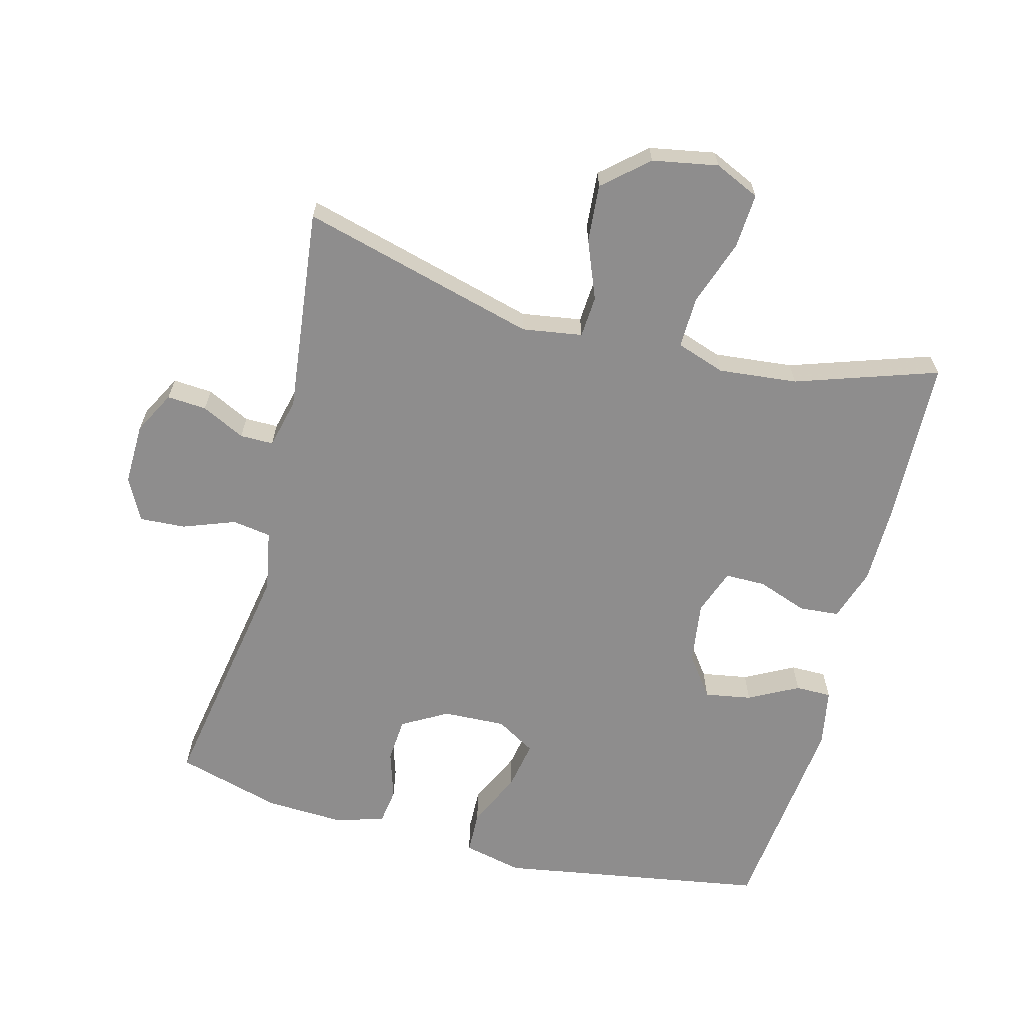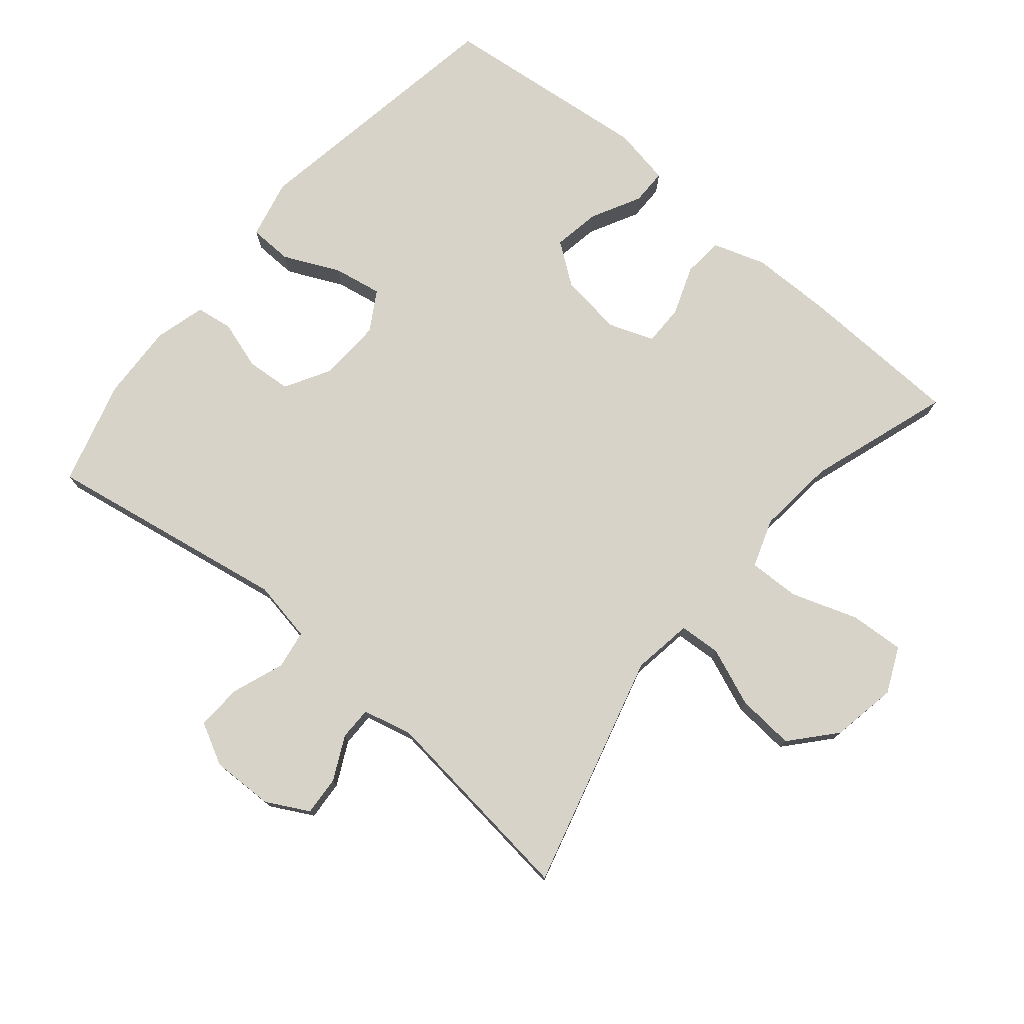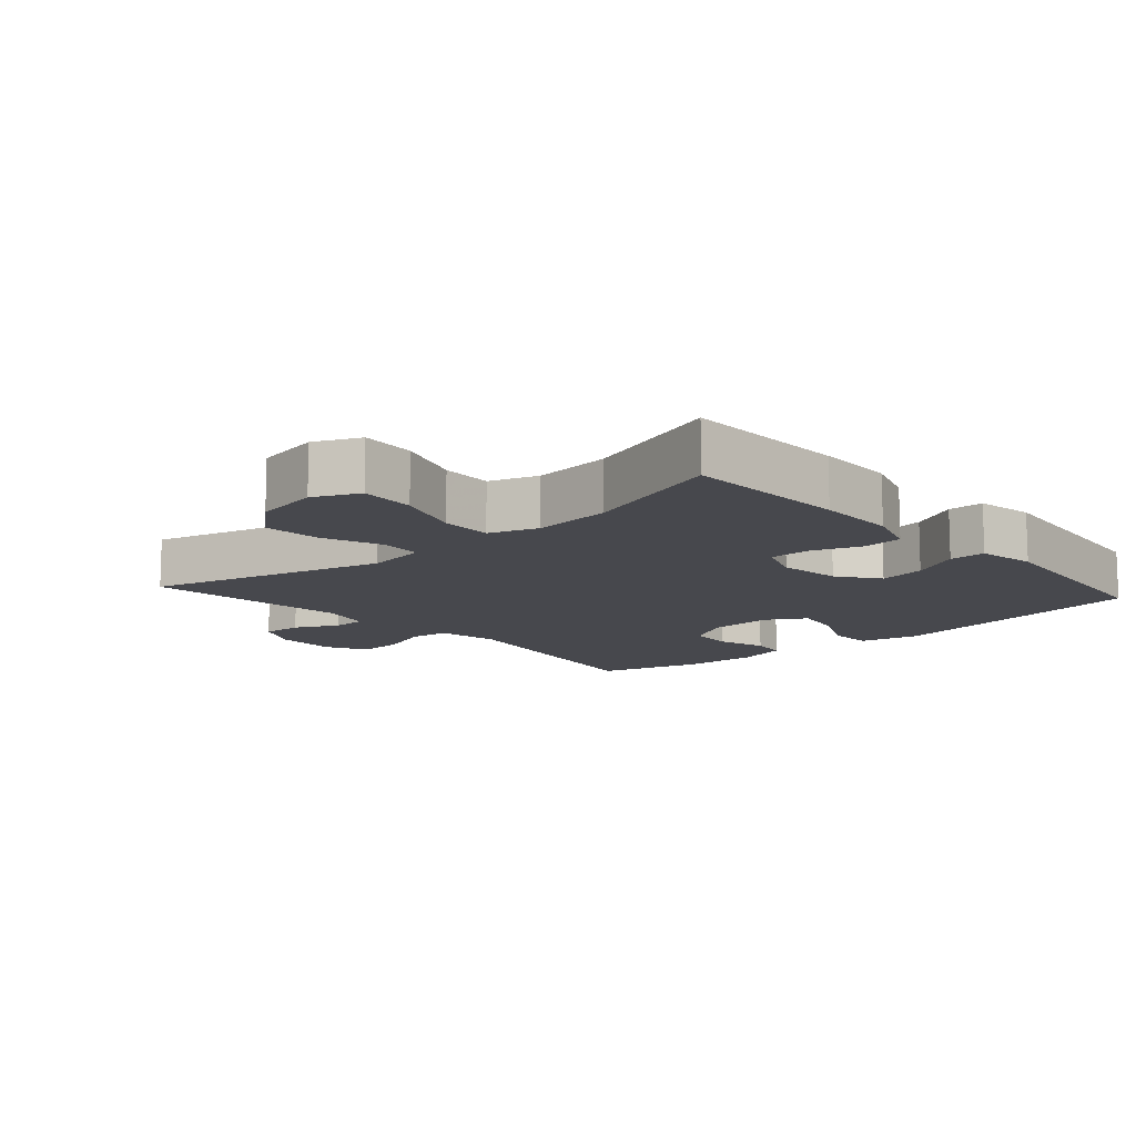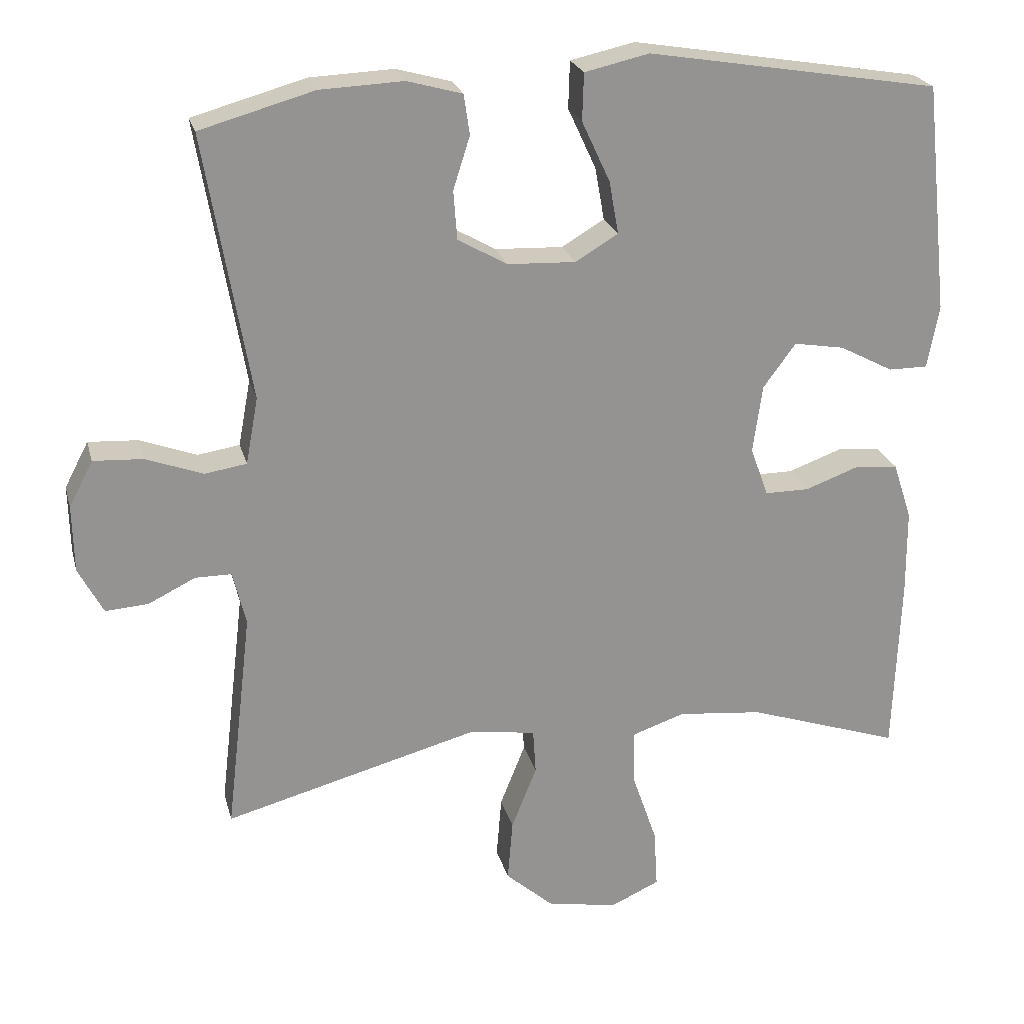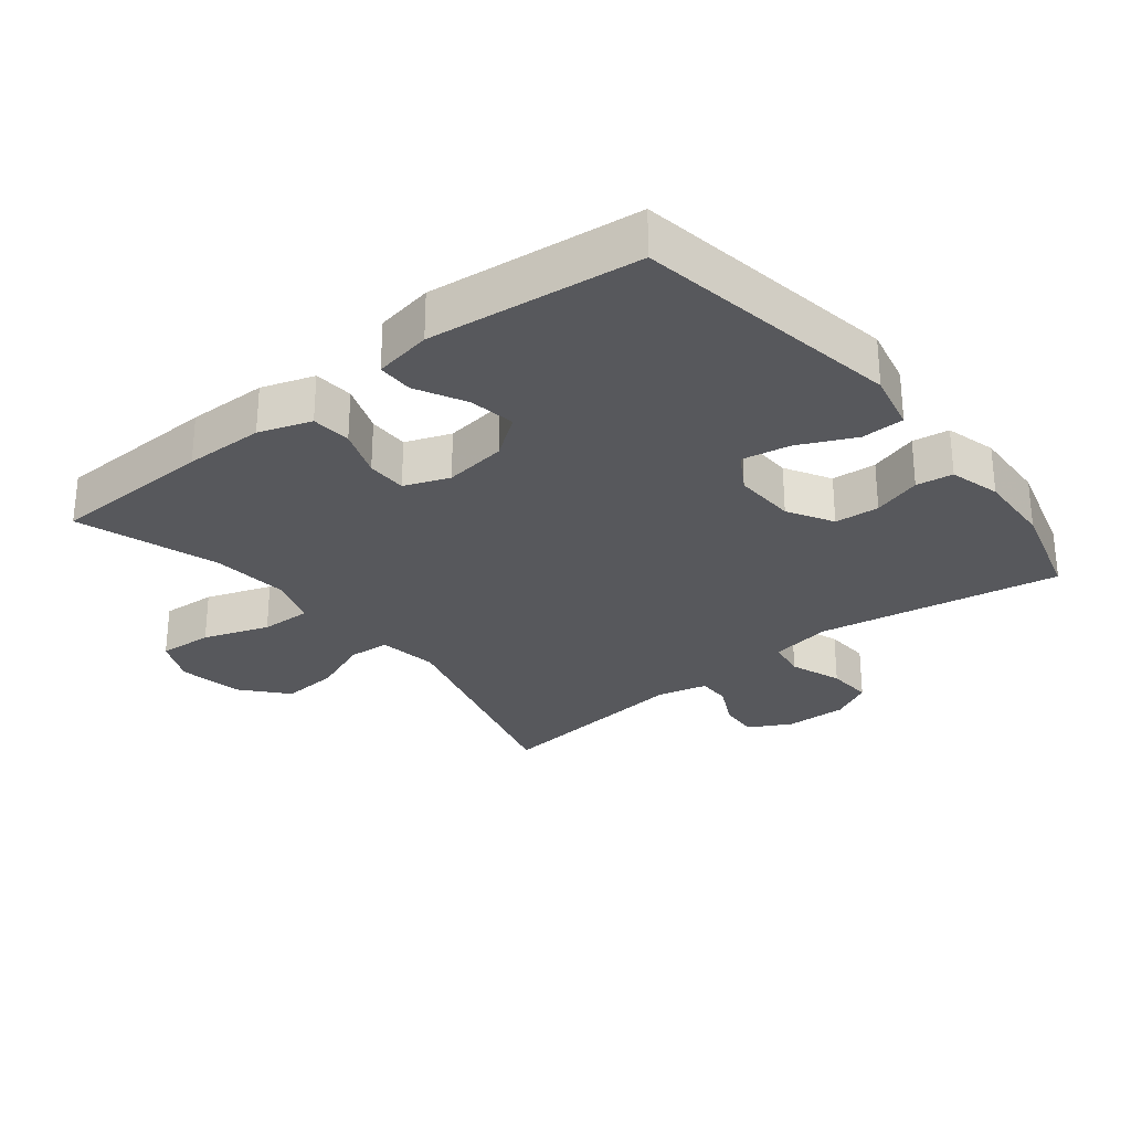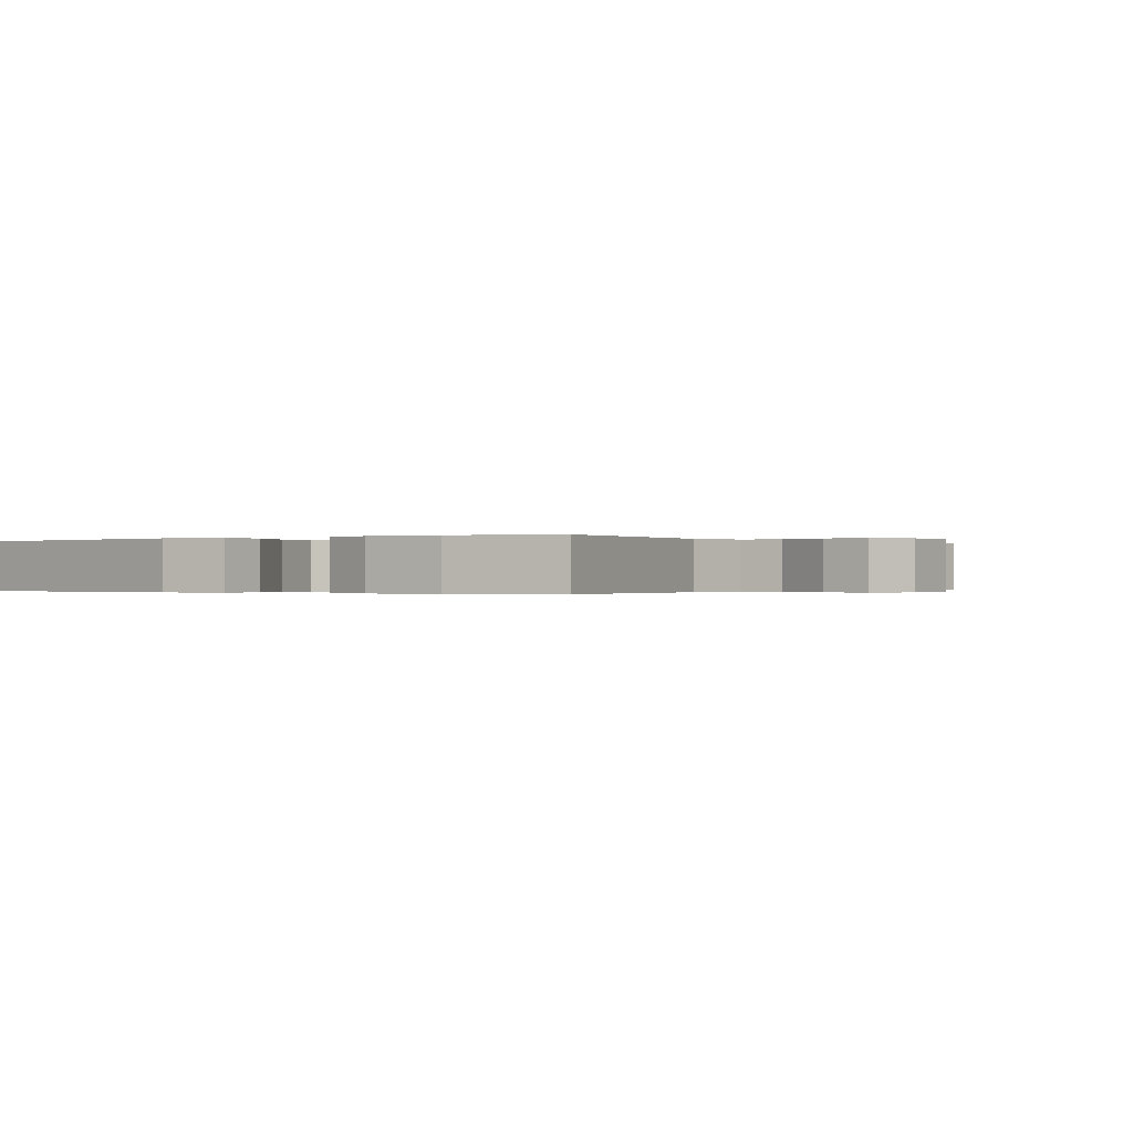
<metadata>
{"format":"obj","ext":"obj","renderer":"f3d","projection":"perspective","resolution":1024,"background":"white","views":[{"elev":-64.7,"azim":165.3,"up":"+Y"},{"elev":76.4,"azim":129.9,"up":"+Y"},{"elev":-11.9,"azim":-138.5,"up":"+Y"},{"elev":23.3,"azim":166.1,"up":"+Z"},{"elev":-28.5,"azim":-51.6,"up":"+Y"},{"elev":-0.2,"azim":35.5,"up":"+Y"}]}
</metadata>
<code>
v -0.5 0.07 -0.5
v -0.509 0.07 -0.253
v -0.508 0.07 -0.133
v -0.482 0.07 -0.054
v -0.422 0.07 -0.049
v -0.348 0.07 -0.076
v -0.287 0.07 -0.076
v -0.262 0.07 -0.008
v -0.275 0.07 0.086
v -0.32 0.07 0.147
v -0.39 0.07 0.135
v -0.464 0.07 0.096
v -0.518 0.07 0.096
v -0.534 0.07 0.183
v -0.5 0.07 0.5
v -0.098 0.07 0.567
v -0.009 0.07 0.547
v -0.007 0.07 0.482
v -0.046 0.07 0.398
v -0.059 0.07 0.325
v 0 0.07 0.29
v 0.094 0.07 0.294
v 0.162 0.07 0.333
v 0.167 0.07 0.4
v 0.144 0.07 0.473
v 0.152 0.07 0.528
v 0.228 0.07 0.549
v 0.343 0.07 0.544
v 0.5 0.07 0.5
v 0.437 0.07 0.134
v 0.454 0.07 0.042
v 0.512 0.07 0.033
v 0.59 0.07 0.062
v 0.659 0.07 0.066
v 0.692 0.07 0.003
v 0.69 0.07 -0.09
v 0.656 0.07 -0.154
v 0.597 0.07 -0.15
v 0.532 0.07 -0.118
v 0.482 0.07 -0.118
v 0.464 0.07 -0.193
v 0.5 0.07 -0.5
v 0.146 0.07 -0.405
v 0.056 0.07 -0.419
v 0.052 0.07 -0.481
v 0.087 0.07 -0.569
v 0.094 0.07 -0.655
v 0.028 0.07 -0.713
v -0.07 0.07 -0.731
v -0.138 0.07 -0.7
v -0.133 0.07 -0.618
v -0.099 0.07 -0.519
v -0.097 0.07 -0.442
v -0.17 0.07 -0.417
v -0.288 0.07 -0.429
v -0.5 0 -0.5
v -0.509 0 -0.253
v -0.508 0 -0.133
v -0.482 0 -0.054
v -0.422 0 -0.049
v -0.348 0 -0.076
v -0.287 0 -0.076
v -0.262 0 -0.008
v -0.275 0 0.086
v -0.32 0 0.147
v -0.39 0 0.135
v -0.464 0 0.096
v -0.518 0 0.096
v -0.534 0 0.183
v -0.5 0 0.5
v -0.098 0 0.567
v -0.009 0 0.547
v -0.007 0 0.482
v -0.046 0 0.398
v -0.059 0 0.325
v 0 0 0.29
v 0.094 0 0.294
v 0.162 0 0.333
v 0.167 0 0.4
v 0.144 0 0.473
v 0.152 0 0.528
v 0.228 0 0.549
v 0.343 0 0.544
v 0.5 0 0.5
v 0.437 0 0.134
v 0.454 0 0.042
v 0.512 0 0.033
v 0.59 0 0.062
v 0.659 0 0.066
v 0.692 0 0.003
v 0.69 0 -0.09
v 0.656 0 -0.154
v 0.597 0 -0.15
v 0.532 0 -0.118
v 0.482 0 -0.118
v 0.464 0 -0.193
v 0.5 0 -0.5
v 0.146 0 -0.405
v 0.056 0 -0.419
v 0.052 0 -0.481
v 0.087 0 -0.569
v 0.094 0 -0.655
v 0.028 0 -0.713
v -0.07 0 -0.731
v -0.138 0 -0.7
v -0.133 0 -0.618
v -0.099 0 -0.519
v -0.097 0 -0.442
v -0.17 0 -0.417
v -0.288 0 -0.429
f 50 51 52
f 49 50 52
f 48 49 52
f 47 48 52
f 46 47 52
f 45 46 52
f 44 45 52 53
f 43 44 53 54
f 41 42 43
f 40 41 43 54
f 37 38 39
f 36 37 39
f 35 36 39
f 34 35 39
f 33 34 39
f 32 33 39
f 31 32 39 40
f 40 54 55
f 31 40 55
f 30 31 55
f 28 29 30
f 27 28 30
f 26 27 30
f 25 26 30
f 24 25 30
f 17 18 19
f 16 17 19
f 15 16 19
f 14 15 19
f 13 14 19
f 12 13 19
f 11 12 19
f 10 11 19 20
f 9 10 20 21
f 4 5 6
f 3 4 6
f 2 3 6
f 1 2 6
f 55 1 6
f 55 6 7
f 30 55 7 8
f 23 24 30
f 22 23 30 8
f 8 9 21 22
f 107 106 105
f 107 105 104
f 107 104 103
f 107 103 102
f 107 102 101
f 107 101 100
f 108 107 100 99
f 109 108 99 98
f 98 97 96
f 109 98 96 95
f 94 93 92
f 94 92 91
f 94 91 90
f 94 90 89
f 94 89 88
f 94 88 87
f 95 94 87 86
f 110 109 95
f 110 95 86
f 110 86 85
f 85 84 83
f 85 83 82
f 85 82 81
f 85 81 80
f 85 80 79
f 74 73 72
f 74 72 71
f 74 71 70
f 74 70 69
f 74 69 68
f 74 68 67
f 74 67 66
f 75 74 66 65
f 76 75 65 64
f 61 60 59
f 61 59 58
f 61 58 57
f 61 57 56
f 61 56 110
f 62 61 110
f 63 62 110 85
f 85 79 78
f 63 85 78 77
f 77 76 64 63
f 1 56 57 2
f 2 57 58 3
f 3 58 59 4
f 4 59 60 5
f 5 60 61 6
f 6 61 62 7
f 7 62 63 8
f 8 63 64 9
f 9 64 65 10
f 10 65 66 11
f 11 66 67 12
f 12 67 68 13
f 13 68 69 14
f 14 69 70 15
f 15 70 71 16
f 16 71 72 17
f 17 72 73 18
f 18 73 74 19
f 19 74 75 20
f 20 75 76 21
f 21 76 77 22
f 22 77 78 23
f 23 78 79 24
f 24 79 80 25
f 25 80 81 26
f 26 81 82 27
f 27 82 83 28
f 28 83 84 29
f 29 84 85 30
f 30 85 86 31
f 31 86 87 32
f 32 87 88 33
f 33 88 89 34
f 34 89 90 35
f 35 90 91 36
f 36 91 92 37
f 37 92 93 38
f 38 93 94 39
f 39 94 95 40
f 40 95 96 41
f 41 96 97 42
f 42 97 98 43
f 43 98 99 44
f 44 99 100 45
f 45 100 101 46
f 46 101 102 47
f 47 102 103 48
f 48 103 104 49
f 49 104 105 50
f 50 105 106 51
f 51 106 107 52
f 52 107 108 53
f 53 108 109 54
f 54 109 110 55
f 55 110 56 1

</code>
